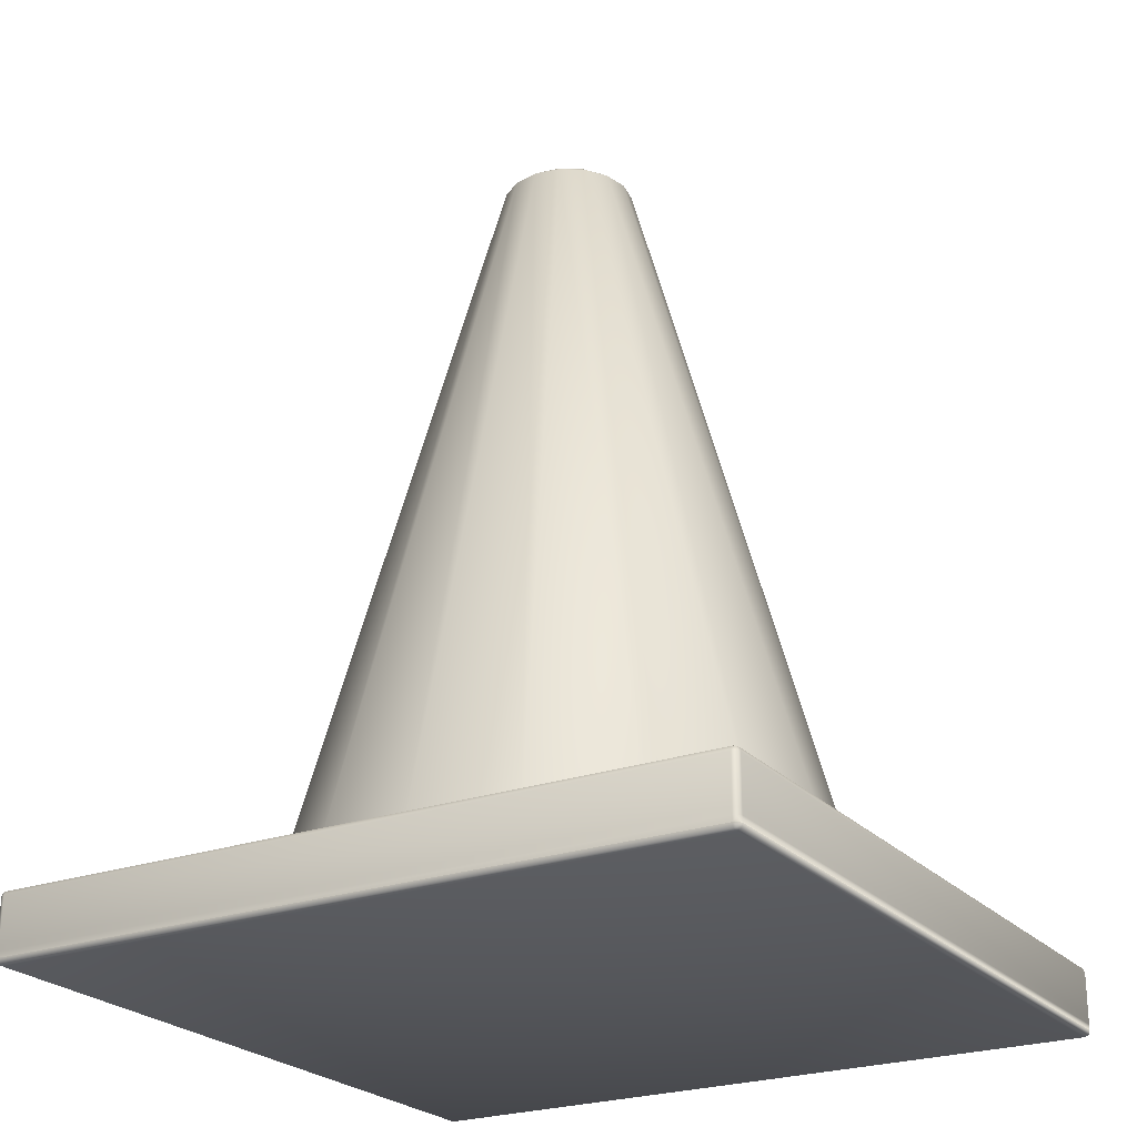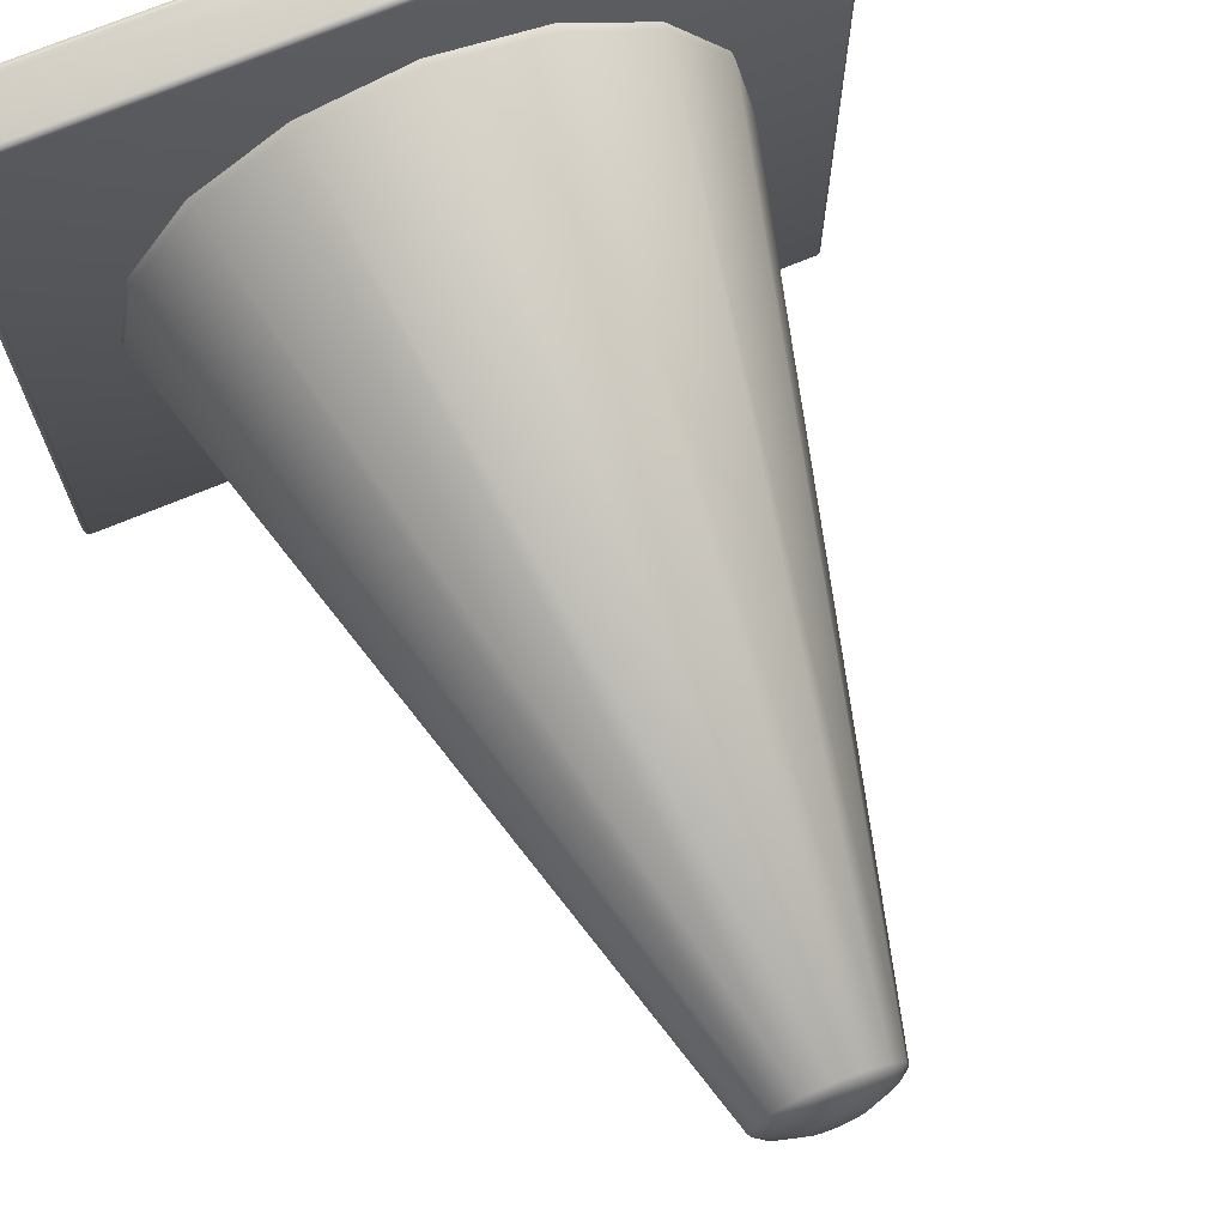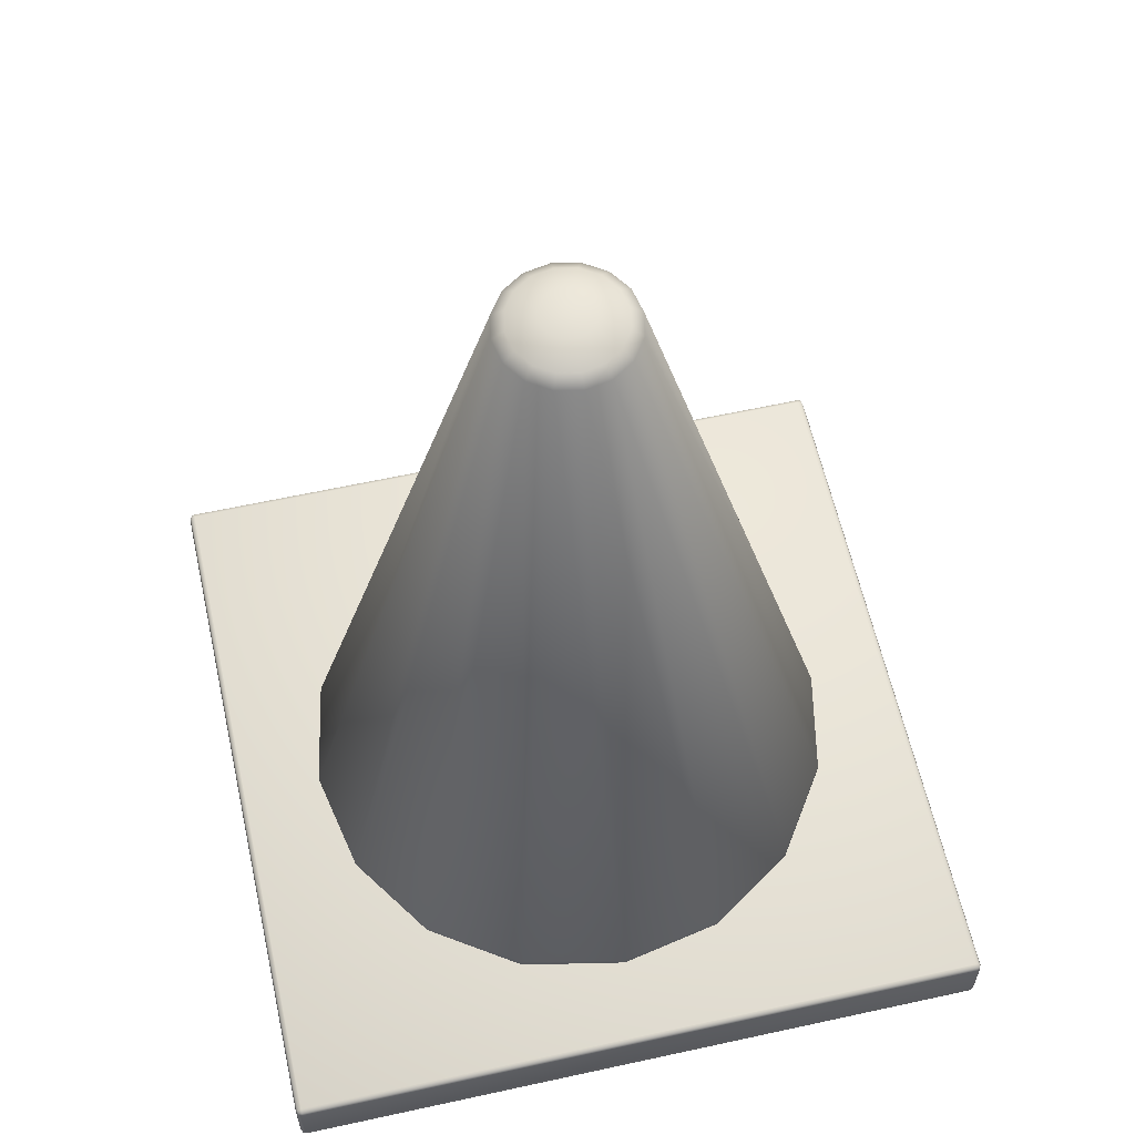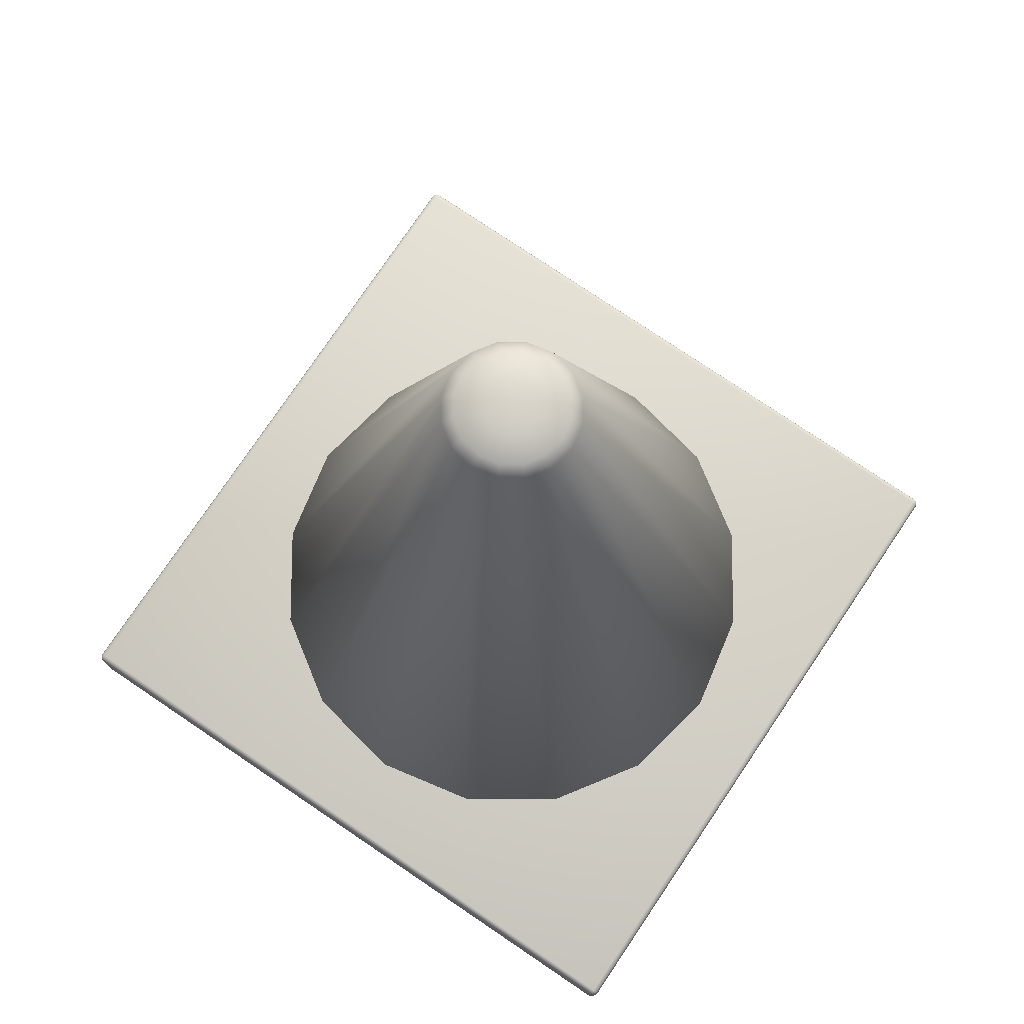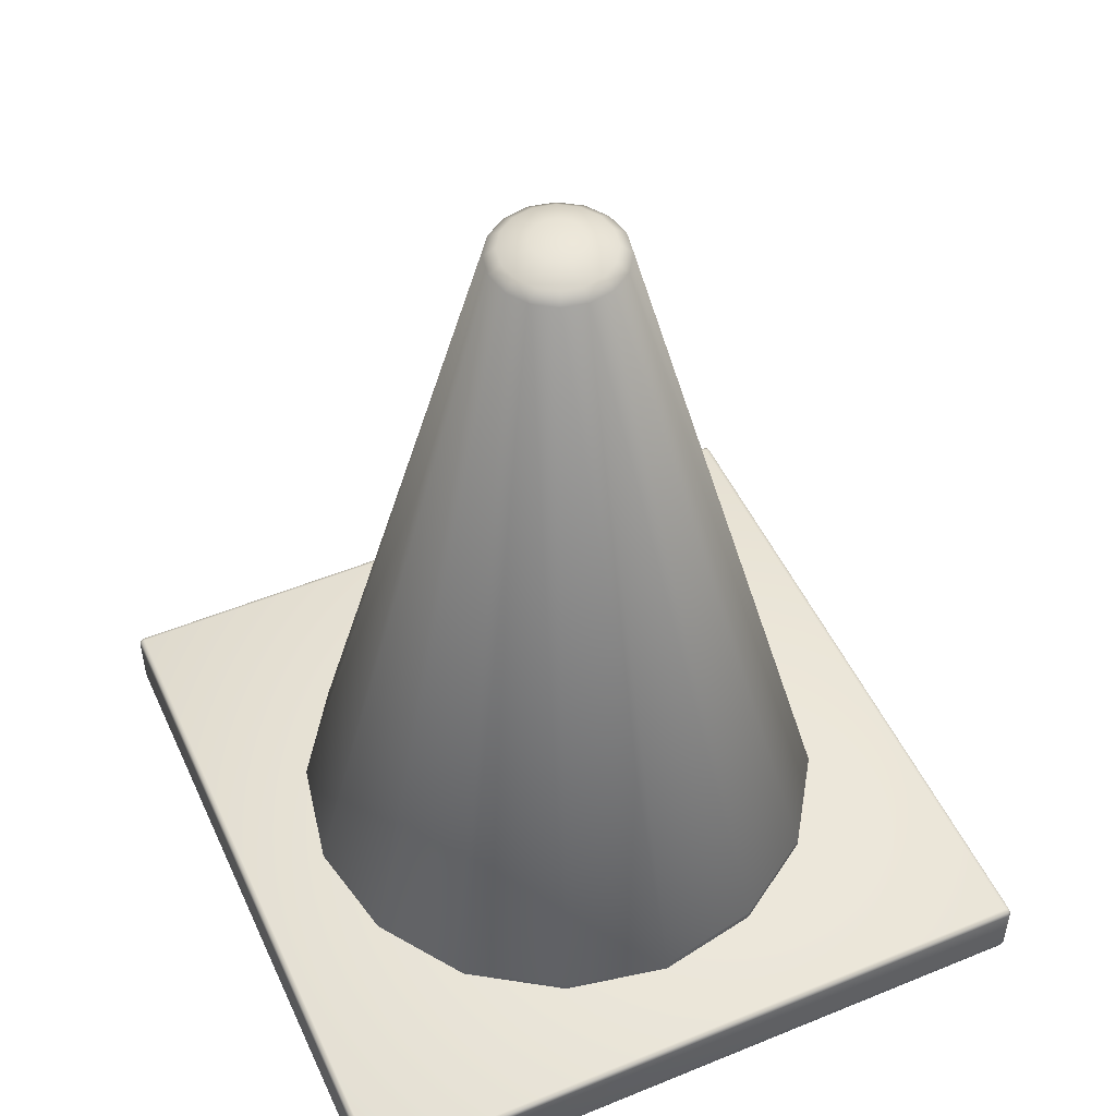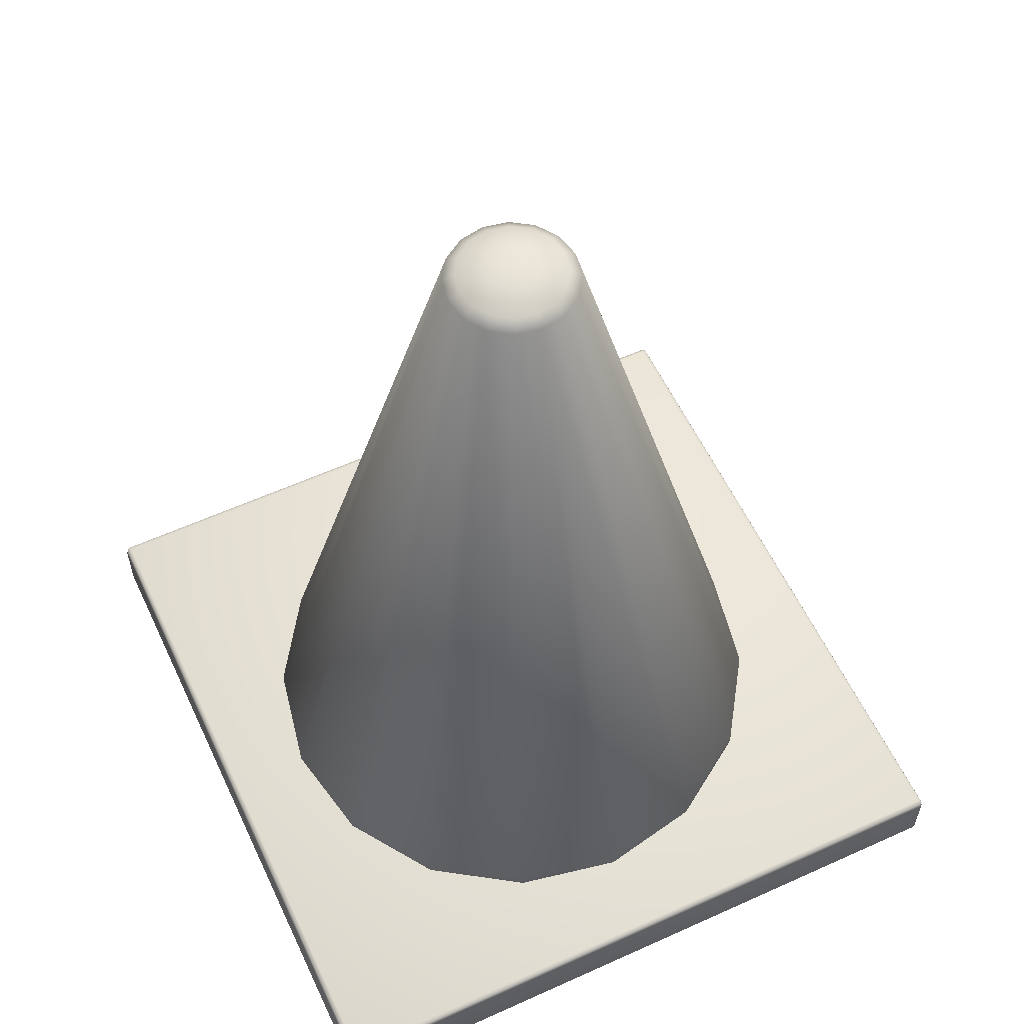
<metadata>
{"format":"obj","ext":"obj","renderer":"f3d","projection":"perspective","resolution":1024,"background":"white","views":[{"elev":-24.1,"azim":30.8,"up":"+Y"},{"elev":71.0,"azim":157.3,"up":"+Z"},{"elev":60.7,"azim":-102.6,"up":"+Y"},{"elev":77.0,"azim":-56.0,"up":"+Y"},{"elev":50.4,"azim":65.8,"up":"+Y"},{"elev":58.1,"azim":64.9,"up":"+Y"}]}
</metadata>
<code>
o Traffic_Cone_Cylinder
v -0 0.67 -0.22
v 0 1.319 -0.04323
v 0.08419 0.67 -0.2033
v 0.01655 1.319 -0.03994
v 0.1556 0.67 -0.1556
v 0.03057 1.319 -0.03057
v 0.2033 0.67 -0.08419
v 0.03994 1.319 -0.01655
v 0.22 0.67 0
v 0.04323 1.319 0
v 0.2033 0.67 0.08419
v 0.03994 1.319 0.01655
v 0.1556 0.67 0.1556
v 0.03057 1.319 0.03057
v 0.08419 0.67 0.2033
v 0.01655 1.319 0.03994
v 0 0.67 0.22
v 0 1.319 0.04323
v -0.08419 0.67 0.2033
v -0.01655 1.319 0.03994
v -0.1556 0.67 0.1556
v -0.03057 1.319 0.03057
v -0.2033 0.67 0.08419
v -0.03994 1.319 0.01655
v -0.22 0.67 -0
v -0.04323 1.319 -0
v -0.2033 0.67 -0.08419
v -0.03994 1.319 -0.01655
v -0.1556 0.67 -0.1556
v -0.03057 1.319 -0.03057
v -0.08419 0.67 -0.2033
v -0.01655 1.319 -0.03994
v -0 0.6963 -0.22
v 0.08419 0.6963 -0.2033
v 0.1556 0.6963 -0.1556
v 0.2033 0.6963 -0.08419
v 0.22 0.6963 0
v 0.2033 0.6963 0.08419
v 0.1556 0.6963 0.1556
v 0.08419 0.6963 0.2033
v 0 0.6963 0.22
v -0.08419 0.6963 0.2033
v -0.1556 0.6963 0.1556
v -0.2033 0.6963 0.08419
v -0.22 0.6963 -0
v -0.2033 0.6963 -0.08419
v -0.1556 0.6963 -0.1556
v -0.08419 0.6963 -0.2033
v 0 1.312 -0.0527
v 0.02017 1.312 -0.04869
v 0.03726 1.312 -0.03726
v 0.04869 1.312 -0.02017
v 0.0527 1.312 0
v 0.04869 1.312 0.02017
v 0.03726 1.312 0.03726
v 0.02017 1.312 0.04869
v 0 1.312 0.0527
v -0.02017 1.312 0.04869
v -0.03726 1.312 0.03726
v -0.04869 1.312 0.02017
v -0.0527 1.312 -0
v -0.04869 1.312 -0.02017
v -0.03726 1.312 -0.03726
v -0.02017 1.312 -0.04869
v 0.008022 1.326 -0.01937
v 0 1.326 -0.02096
v 0.01482 1.326 -0.01482
v 0.01937 1.326 -0.008022
v 0.02096 1.326 0
v 0.01937 1.326 0.008022
v 0.01482 1.326 0.01482
v 0.008022 1.326 0.01937
v 0 1.326 0.02096
v -0.008022 1.326 0.01937
v -0.01482 1.326 0.01482
v -0.01937 1.326 0.008022
v -0.02096 1.326 0
v -0.01937 1.326 -0.008022
v -0.01482 1.326 -0.01482
v -0.008022 1.326 -0.01937
v -0.29 0.6406 0.2853
v -0.2853 0.6359 0.2853
v -0.2853 0.6406 0.29
v -0.2886 0.6372 0.2853
v -0.288 0.6378 0.288
v -0.2853 0.6372 0.2886
v -0.2886 0.6406 0.2886
v -0.2853 0.6853 0.29
v -0.2853 0.69 0.2853
v -0.29 0.6853 0.2853
v -0.2853 0.6886 0.2886
v -0.288 0.688 0.288
v -0.2886 0.6886 0.2853
v -0.2886 0.6853 0.2886
v -0.2853 0.6359 -0.2853
v -0.29 0.6406 -0.2853
v -0.2853 0.6406 -0.29
v -0.2886 0.6372 -0.2853
v -0.288 0.6378 -0.288
v -0.2886 0.6406 -0.2886
v -0.2853 0.6372 -0.2886
v -0.29 0.6853 -0.2853
v -0.2853 0.69 -0.2853
v -0.2853 0.6853 -0.29
v -0.2886 0.6886 -0.2853
v -0.288 0.688 -0.288
v -0.2853 0.6886 -0.2886
v -0.2886 0.6853 -0.2886
v 0.2853 0.6359 0.2853
v 0.29 0.6406 0.2853
v 0.2853 0.6406 0.29
v 0.2886 0.6372 0.2853
v 0.288 0.6378 0.288
v 0.2886 0.6406 0.2886
v 0.2853 0.6372 0.2886
v 0.29 0.6853 0.2853
v 0.2853 0.69 0.2853
v 0.2853 0.6853 0.29
v 0.2886 0.6886 0.2853
v 0.288 0.688 0.288
v 0.2853 0.6886 0.2886
v 0.2886 0.6853 0.2886
v 0.2853 0.6359 -0.2853
v 0.2853 0.6406 -0.29
v 0.29 0.6406 -0.2853
v 0.2853 0.6372 -0.2886
v 0.288 0.6378 -0.288
v 0.2886 0.6406 -0.2886
v 0.2886 0.6372 -0.2853
v 0.2853 0.6853 -0.29
v 0.2853 0.69 -0.2853
v 0.29 0.6853 -0.2853
v 0.2853 0.6886 -0.2886
v 0.288 0.688 -0.288
v 0.2886 0.6886 -0.2853
v 0.2886 0.6853 -0.2886
v -0.29 0.6499 0.2853
v -0.29 0.6406 0.2853
v -0.2853 0.6406 0.29
v -0.2853 0.6499 0.29
v -0.29 0.6452 0.2853
v -0.2886 0.6452 0.2886
v -0.2886 0.6406 0.2886
v -0.2853 0.6452 0.29
v -0.2886 0.6499 0.2886
v -0.29 0.6406 -0.2853
v -0.29 0.6499 -0.2853
v -0.2853 0.6499 -0.29
v -0.2853 0.6406 -0.29
v -0.29 0.6452 -0.2853
v -0.2886 0.6452 -0.2886
v -0.2886 0.6499 -0.2886
v -0.2853 0.6452 -0.29
v -0.2886 0.6406 -0.2886
v 0.2853 0.6406 -0.29
v 0.2853 0.6499 -0.29
v 0.29 0.6499 -0.2853
v 0.29 0.6406 -0.2853
v 0.2853 0.6452 -0.29
v 0.2886 0.6452 -0.2886
v 0.2886 0.6499 -0.2886
v 0.29 0.6452 -0.2853
v 0.2886 0.6406 -0.2886
v 0.29 0.6406 0.2853
v 0.29 0.6499 0.2853
v 0.2853 0.6499 0.29
v 0.2853 0.6406 0.29
v 0.29 0.6452 0.2853
v 0.2886 0.6452 0.2886
v 0.2886 0.6499 0.2886
v 0.2853 0.6452 0.29
v 0.2886 0.6406 0.2886
f 49 2 4 50
f 50 4 6 51
f 51 6 8 52
f 52 8 10 53
f 53 10 12 54
f 54 12 14 55
f 55 14 16 56
f 56 16 18 57
f 57 18 20 58
f 58 20 22 59
f 59 22 24 60
f 60 24 26 61
f 61 26 28 62
f 62 28 30 63
f 12 10 69 70
f 63 30 32 64
f 64 32 2 49
f 1 3 5 7 9 11 13 15 17 19 21 23 25 27 29 31
f 31 48 33 1
f 29 47 48 31
f 27 46 47 29
f 25 45 46 27
f 23 44 45 25
f 21 43 44 23
f 19 42 43 21
f 17 41 42 19
f 15 40 41 17
f 13 39 40 15
f 11 38 39 13
f 9 37 38 11
f 7 36 37 9
f 5 35 36 7
f 3 34 35 5
f 1 33 34 3
f 48 64 49 33
f 47 63 64 48
f 46 62 63 47
f 45 61 62 46
f 44 60 61 45
f 43 59 60 44
f 42 58 59 43
f 41 57 58 42
f 40 56 57 41
f 39 55 56 40
f 38 54 55 39
f 37 53 54 38
f 36 52 53 37
f 35 51 52 36
f 34 50 51 35
f 33 49 50 34
f 65 66 80 79 78 77 76 75 74 73 72 71 70 69 68 67
f 22 20 74 75
f 32 30 79 80
f 8 6 67 68
f 18 16 72 73
f 4 2 66 65
f 28 26 77 78
f 14 12 70 71
f 24 22 75 76
f 2 32 80 66
f 10 8 68 69
f 20 18 73 74
f 30 28 78 79
f 6 4 65 67
f 16 14 71 72
f 26 24 76 77
f 131 103 89 117
f 125 158 164 110
f 137 90 102 147
f 111 167 139 83
f 97 149 155 124
f 166 118 88 140
f 157 132 116 165
f 148 104 130 156
f 95 123 109 82
f 81 84 85 87
f 82 86 85 84
f 83 87 85 86
f 88 91 92 94
f 89 93 92 91
f 90 94 92 93
f 95 98 99 101
f 96 100 99 98
f 97 101 99 100
f 102 105 106 108
f 103 107 106 105
f 104 108 106 107
f 109 112 113 115
f 110 114 113 112
f 111 115 113 114
f 116 119 120 122
f 117 121 120 119
f 118 122 120 121
f 123 126 127 129
f 124 128 127 126
f 125 129 127 128
f 130 133 134 136
f 131 135 134 133
f 132 136 134 135
f 137 141 142 145
f 138 143 142 141
f 139 144 142 143
f 140 145 142 144
f 146 150 151 154
f 147 152 151 150
f 148 153 151 152
f 149 154 151 153
f 155 159 160 163
f 156 161 160 159
f 157 162 160 161
f 158 163 160 162
f 164 168 169 172
f 165 170 169 168
f 166 171 169 170
f 167 172 169 171
f 95 82 84 98
f 98 84 81 96
f 140 88 94 145
f 145 94 90 137
f 89 103 105 93
f 93 105 102 90
f 149 97 100 154
f 154 100 96 146
f 123 95 101 126
f 126 101 97 124
f 103 131 133 107
f 107 133 130 104
f 158 125 128 163
f 163 128 124 155
f 109 123 129 112
f 112 129 125 110
f 131 117 119 135
f 135 119 116 132
f 167 111 114 172
f 172 114 110 164
f 82 109 115 86
f 86 115 111 83
f 117 89 91 121
f 121 91 88 118
f 83 139 143 87
f 87 143 138 81
f 104 148 152 108
f 108 152 147 102
f 132 157 161 136
f 136 161 156 130
f 118 166 170 122
f 122 170 165 116
f 166 140 144 171
f 171 144 139 167
f 157 165 168 162
f 162 168 164 158
f 148 156 159 153
f 153 159 155 149
f 137 147 150 141
f 141 150 146 138
f 81 138 146 96

</code>
